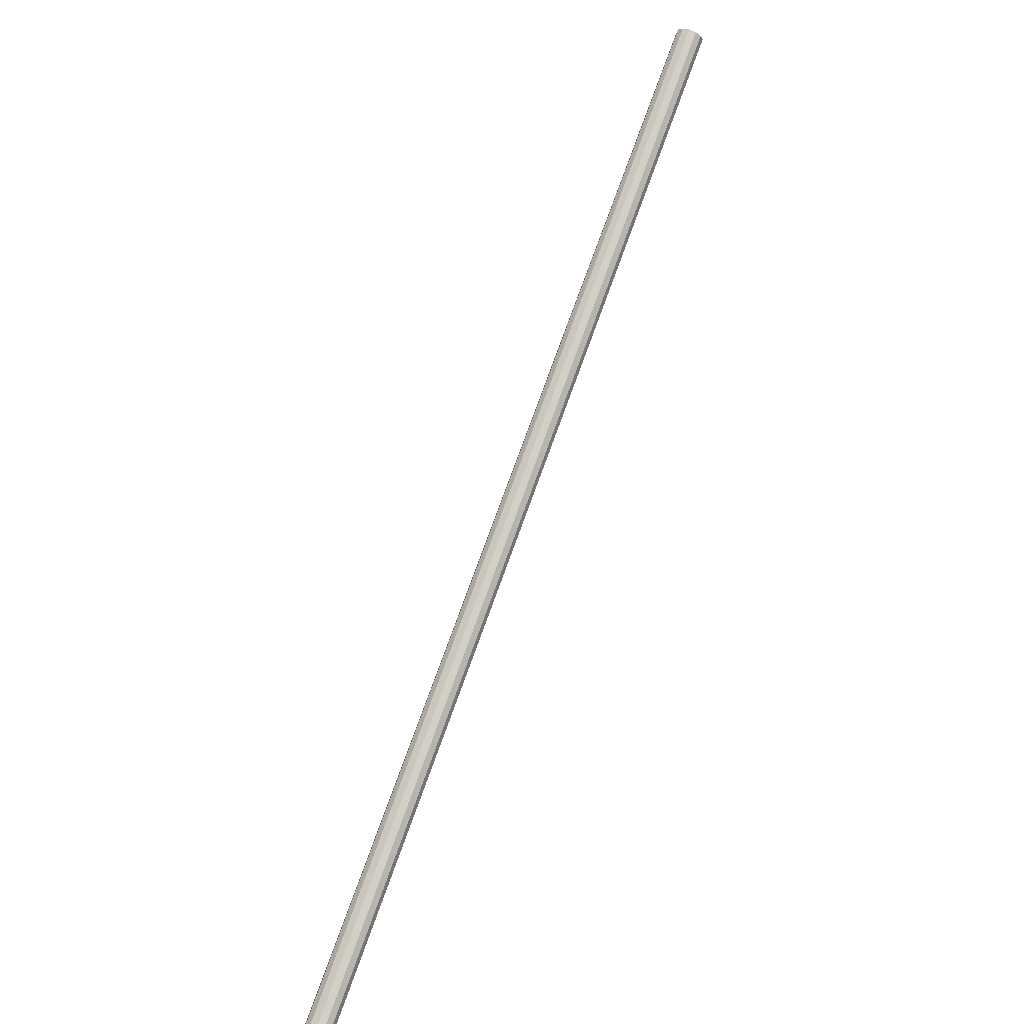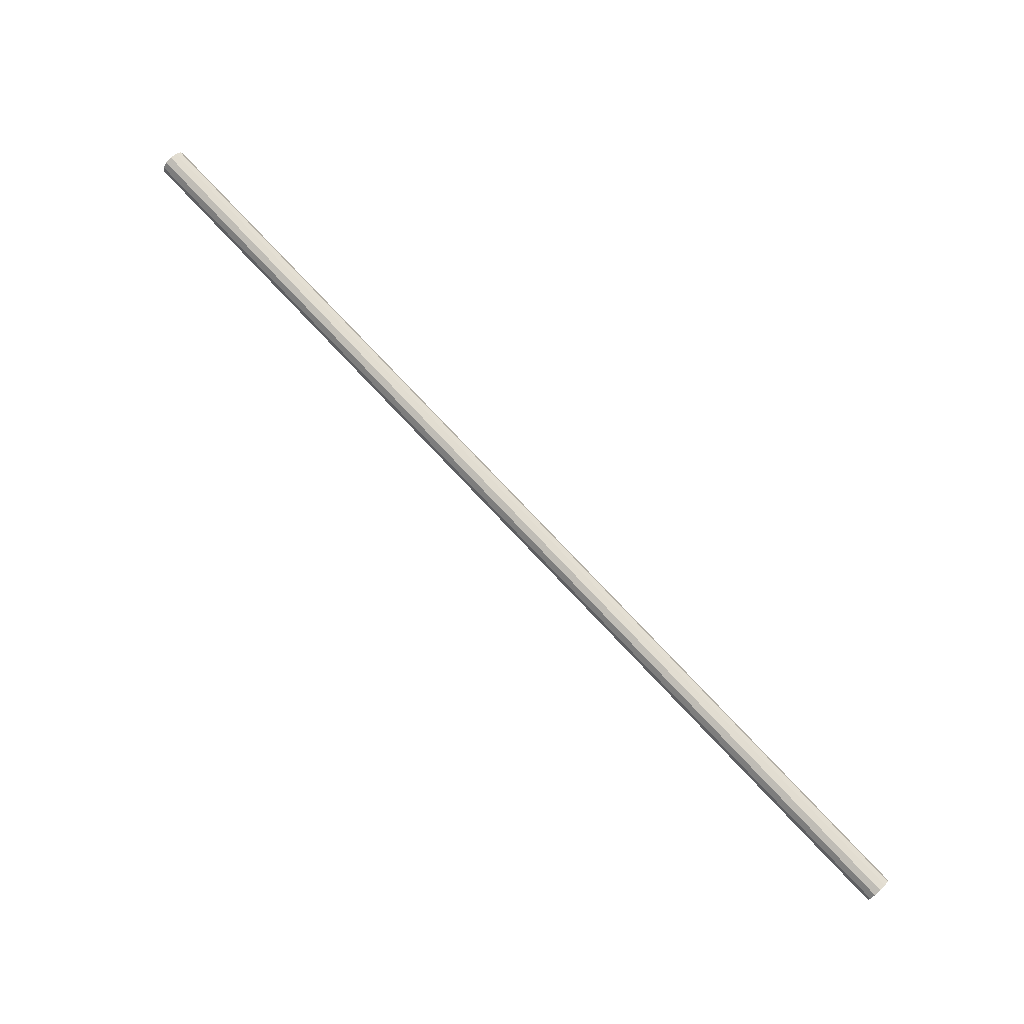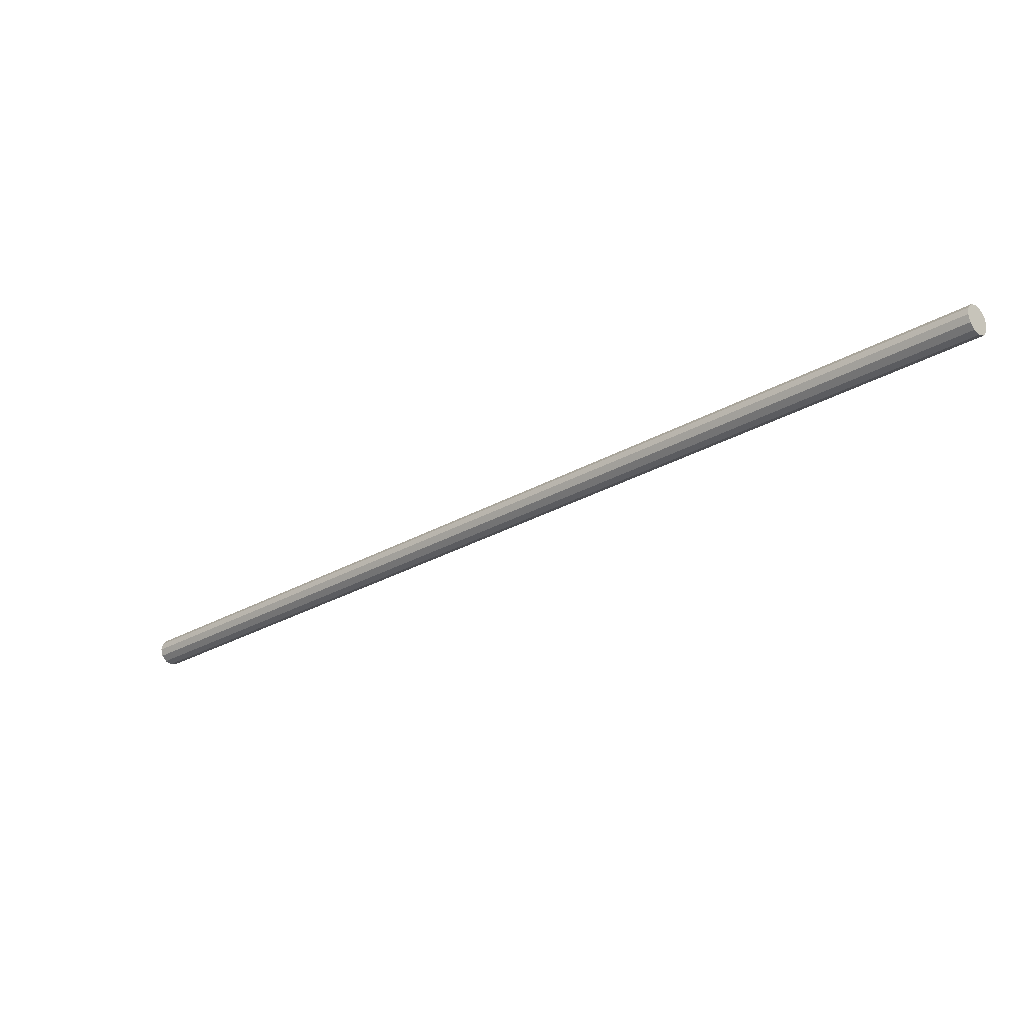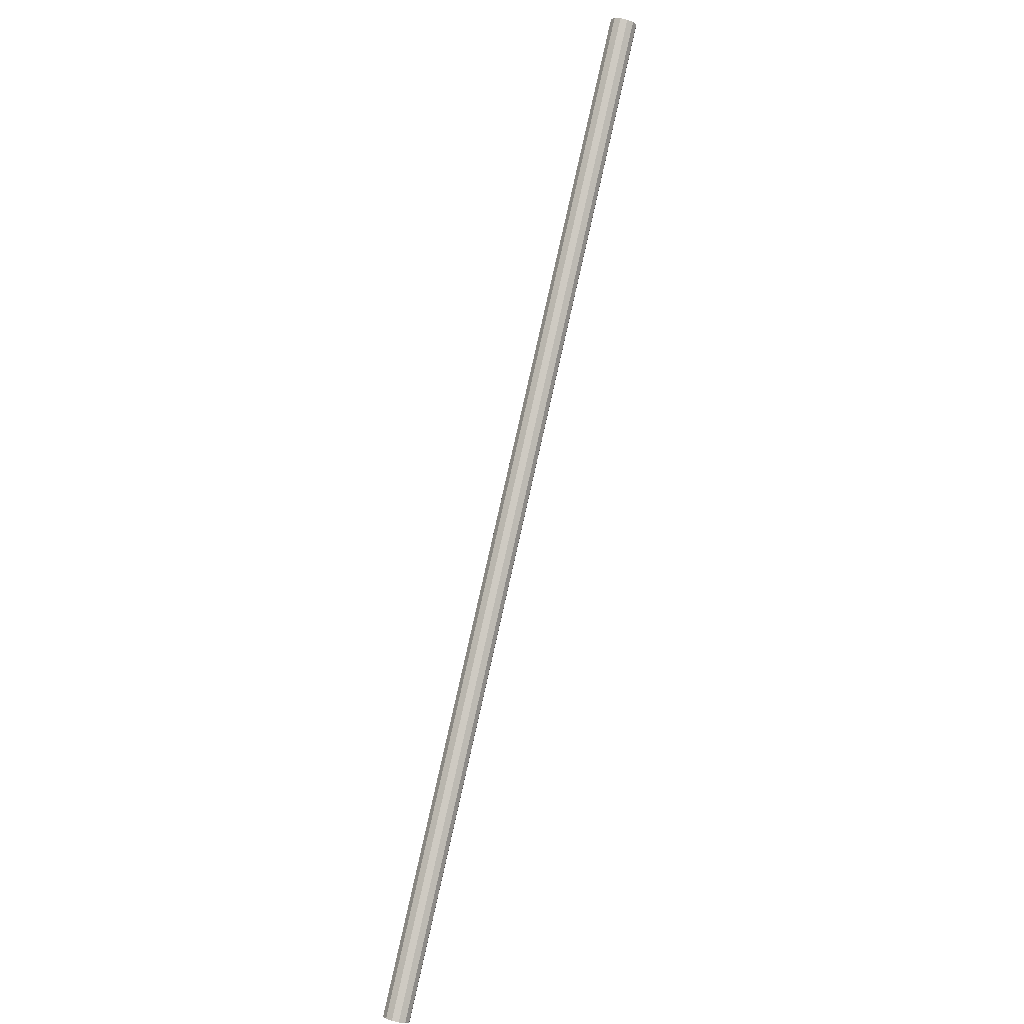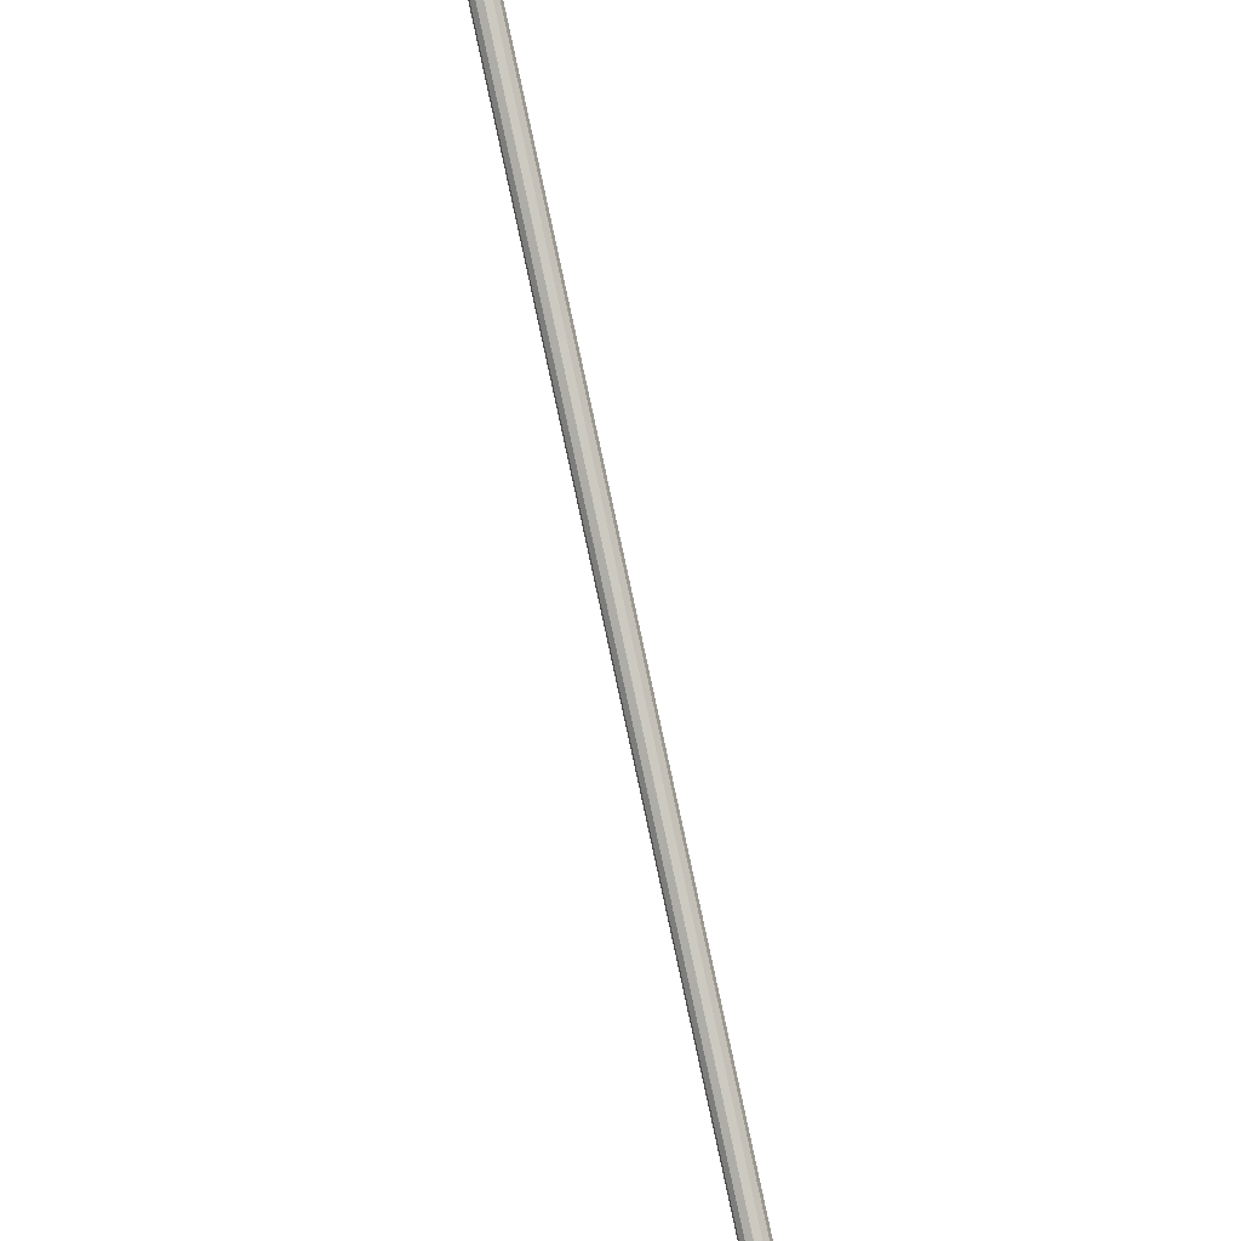
<metadata>
{"format":"obj","ext":"obj","renderer":"f3d","projection":"perspective","resolution":1024,"background":"white","views":[{"elev":32.8,"azim":-160.9,"up":"+Y"},{"elev":-10.7,"azim":-78.8,"up":"+Z"},{"elev":55.9,"azim":-91.3,"up":"+Y"},{"elev":-46.2,"azim":170.6,"up":"+Z"},{"elev":45.5,"azim":154.4,"up":"+Y"}]}
</metadata>
<code>
v 0 0 1.292
v -0.009704 -0.00161 1.292
v -0.09325 0.502 1.831
v -0.08354 0.5036 1.831
v -0.00782 -0.004918 1.295
v -0.09136 0.4987 1.835
v -0.00384 -0.006909 1.298
v -0.08738 0.4967 1.837
v 0.001169 -0.007048 1.299
v -0.08237 0.4965 1.838
v 0.005865 -0.005299 1.298
v -0.07768 0.4983 1.837
v 0.008989 -0.00213 1.295
v -0.07455 0.5015 1.835
v 0.009704 0.00161 1.292
v -0.07384 0.5052 1.831
v 0.00782 0.004918 1.289
v -0.07572 0.5085 1.828
v 0.00384 0.006909 1.286
v -0.0797 0.5105 1.825
v -0.001169 0.007048 1.285
v -0.08471 0.5106 1.825
v -0.005865 0.005299 1.286
v -0.08941 0.5089 1.825
v -0.008989 0.00213 1.289
v -0.09253 0.5057 1.828
f 2 1 5
f 2 5 3
f 3 5 6
f 3 6 4
f 5 1 7
f 5 7 6
f 6 7 8
f 6 8 4
f 7 1 9
f 7 9 8
f 8 9 10
f 8 10 4
f 9 1 11
f 9 11 10
f 10 11 12
f 10 12 4
f 11 1 13
f 11 13 12
f 12 13 14
f 12 14 4
f 13 1 15
f 13 15 14
f 14 15 16
f 14 16 4
f 15 1 17
f 15 17 16
f 16 17 18
f 16 18 4
f 17 1 19
f 17 19 18
f 18 19 20
f 18 20 4
f 19 1 21
f 19 21 20
f 20 21 22
f 20 22 4
f 21 1 23
f 21 23 22
f 22 23 24
f 22 24 4
f 23 1 25
f 23 25 24
f 24 25 26
f 24 26 4
f 25 1 2
f 25 2 26
f 26 2 3
f 26 3 4

</code>
